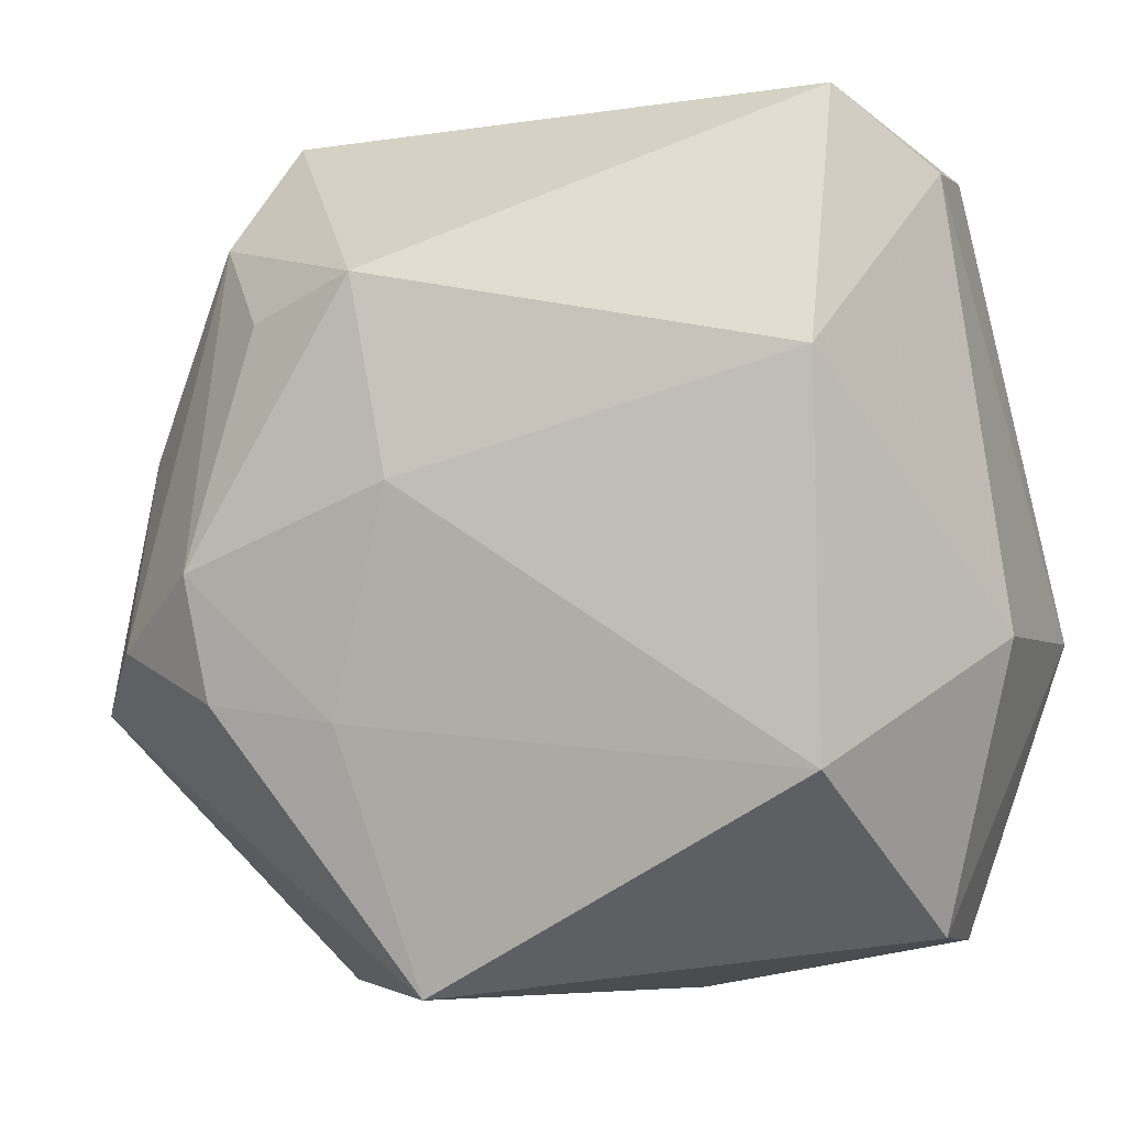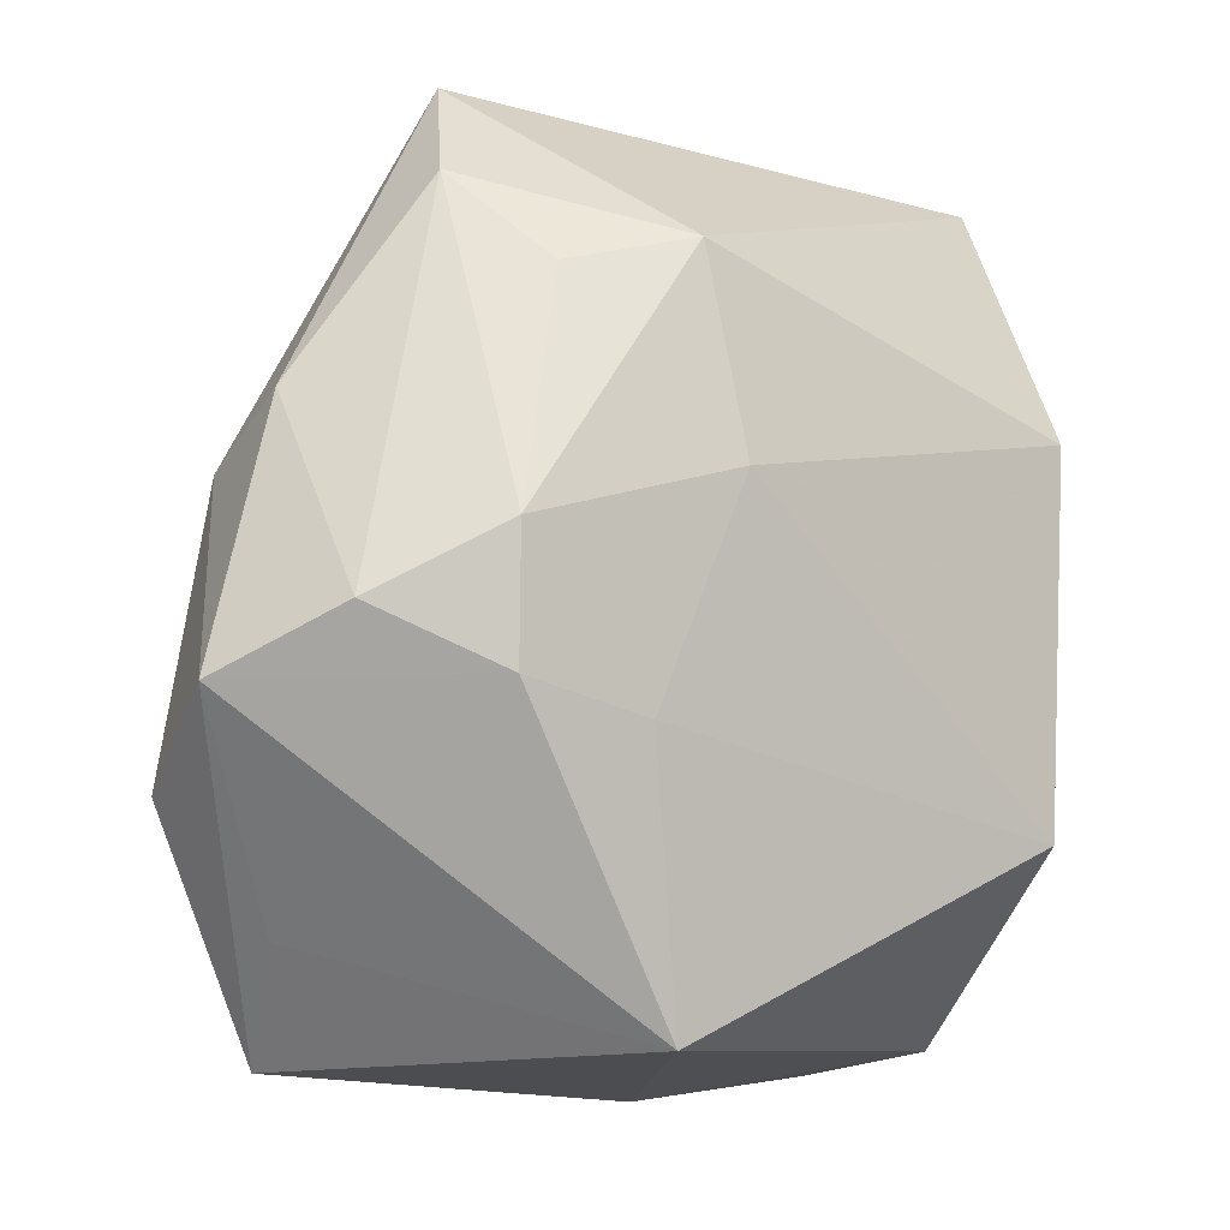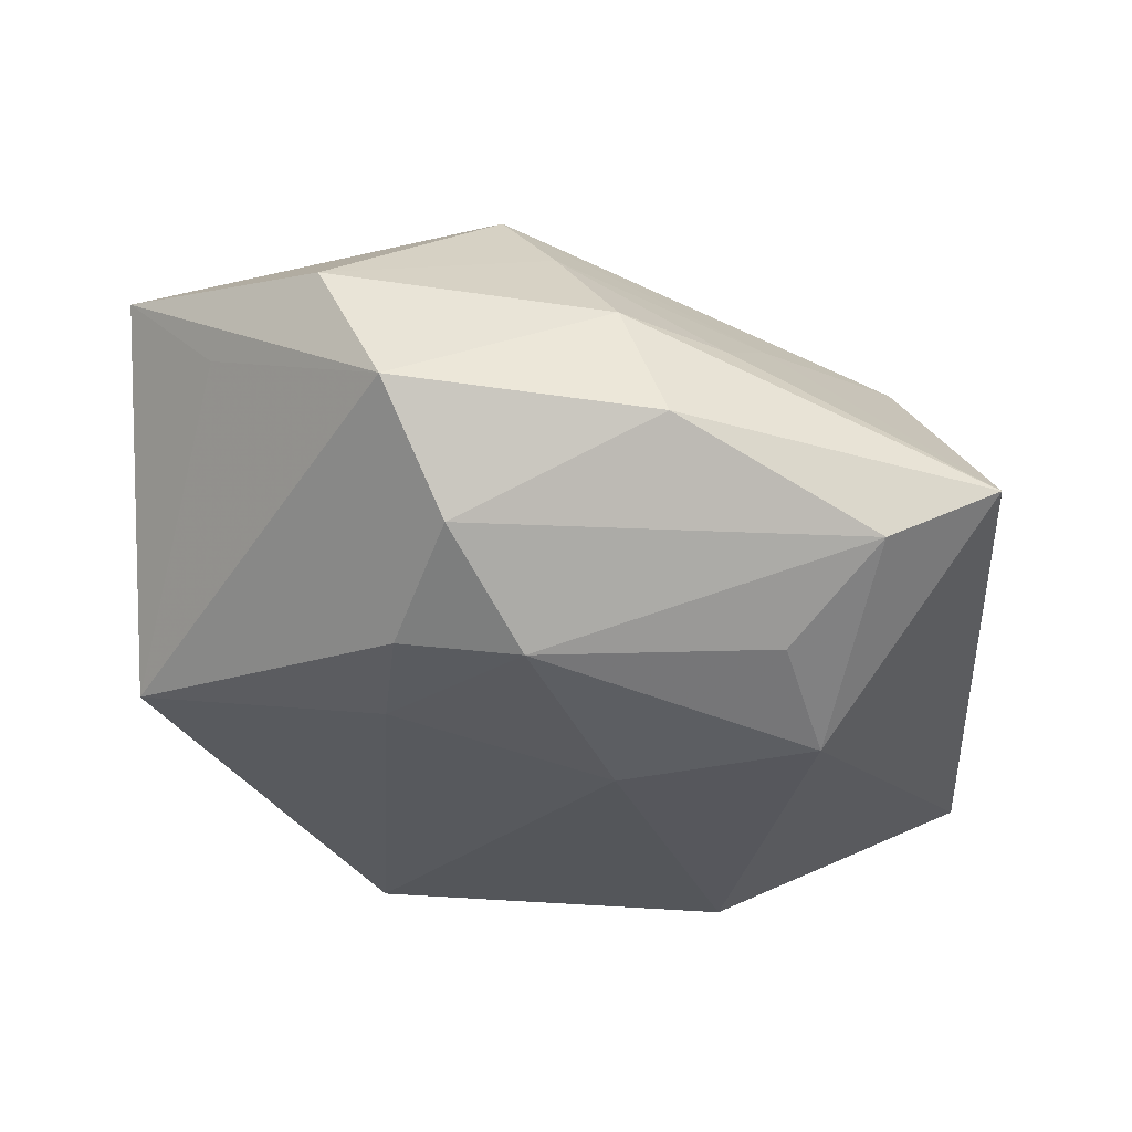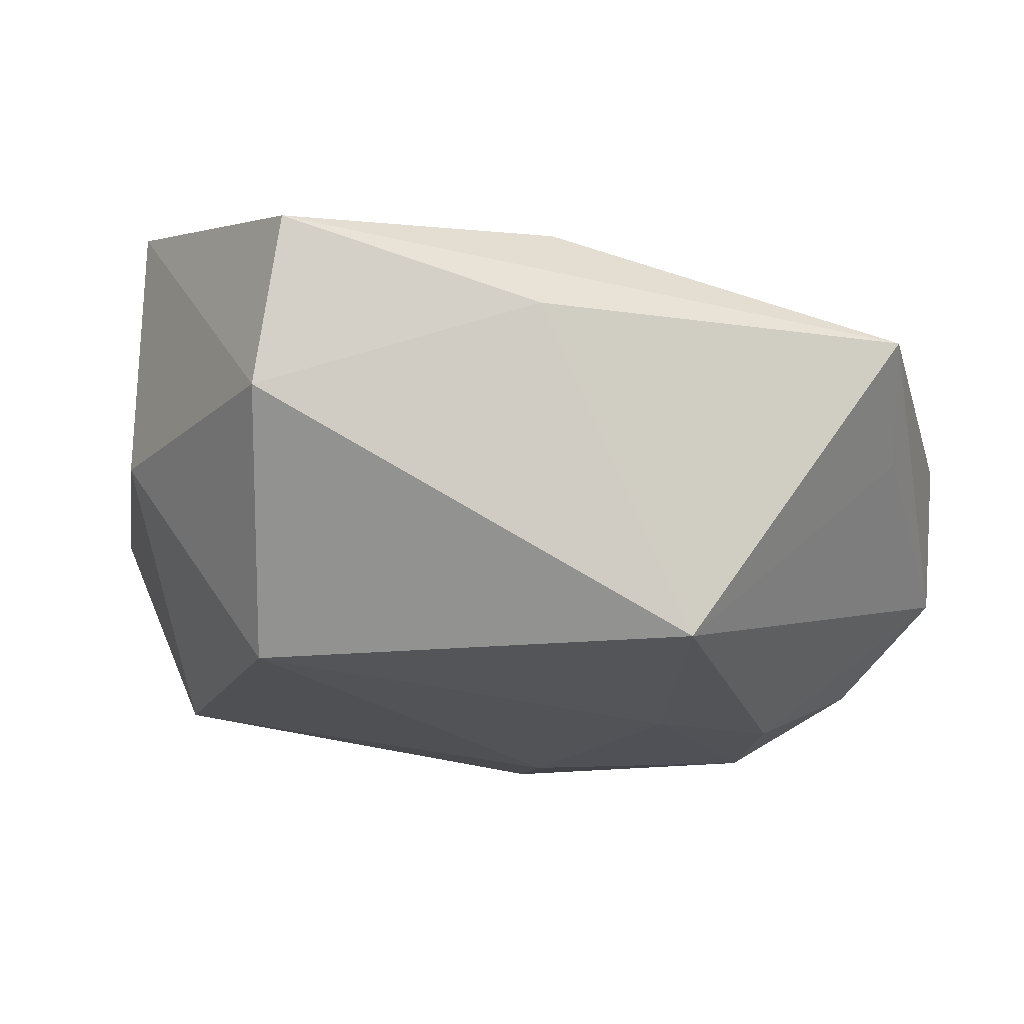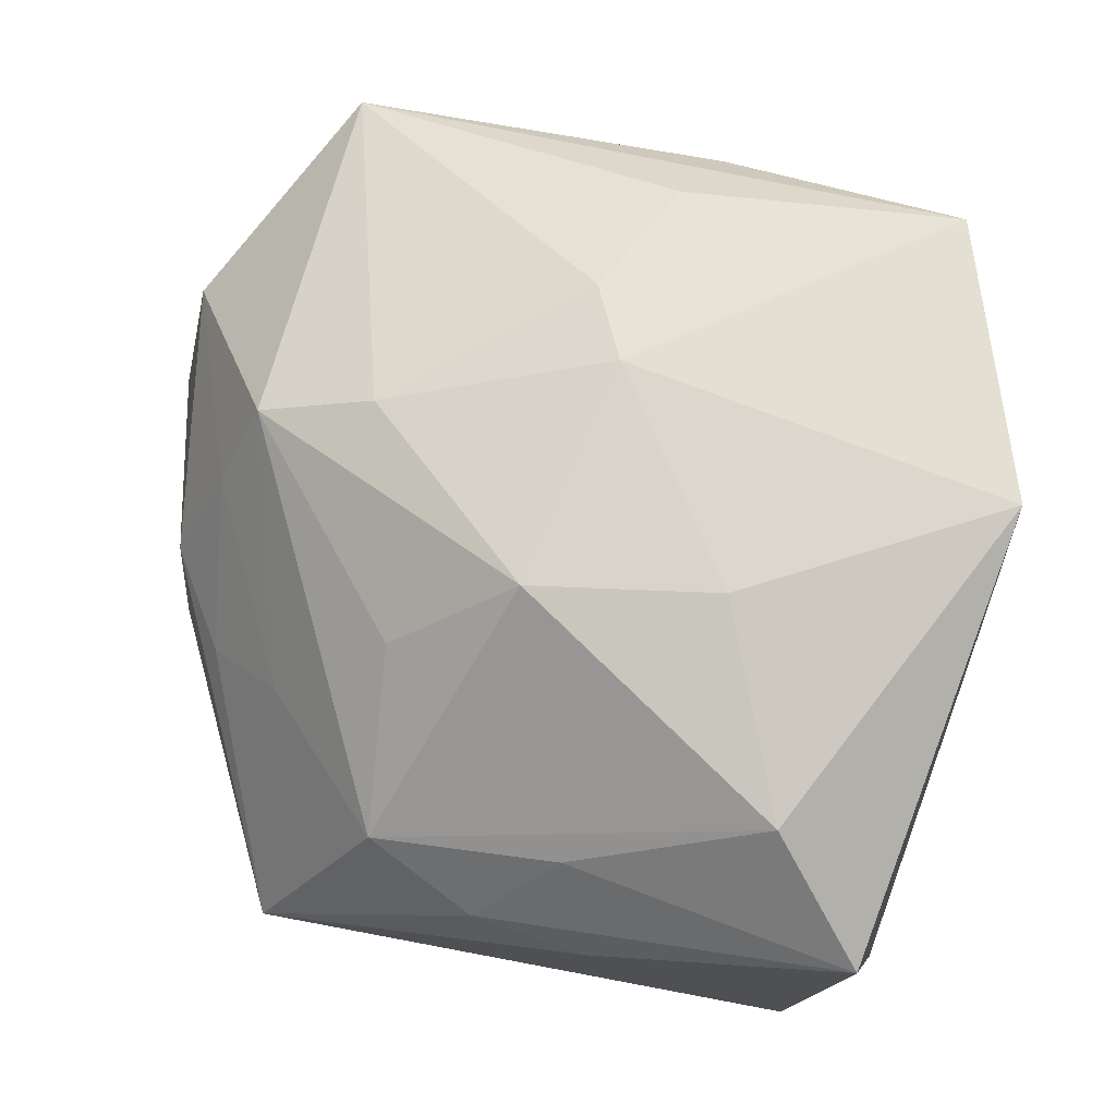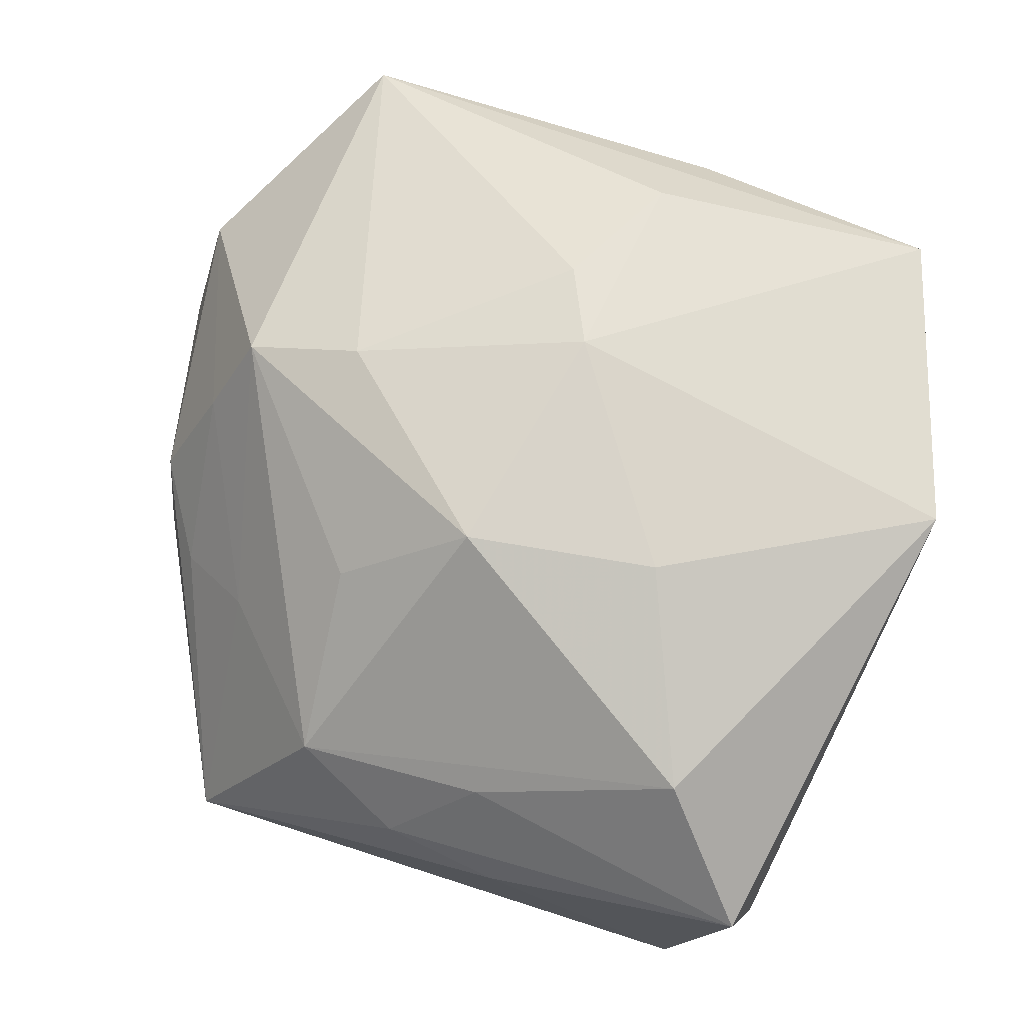
<metadata>
{"format":"obj","ext":"obj","renderer":"f3d","projection":"perspective","resolution":1024,"background":"white","views":[{"elev":-6.0,"azim":-156.3,"up":"+Y"},{"elev":-16.0,"azim":148.6,"up":"+Y"},{"elev":-35.9,"azim":92.1,"up":"+Z"},{"elev":-9.9,"azim":-16.9,"up":"+Z"},{"elev":77.8,"azim":-169.4,"up":"+Z"},{"elev":78.7,"azim":-162.3,"up":"+Z"}]}
</metadata>
<code>
v -0.01991 0.02982 -0.008335
v -0.02074 -0.01418 -0.01415
v -0.00183 -0.02329 0.01574
v 0.01225 0.01158 0.01385
v -0.009766 0.00523 0.02026
v -0.004938 0.02911 0.004853
v -0.02354 -0.02474 0.003135
v 0.02997 0.008086 -0.008207
v 0.002579 -0.01489 0.01778
v 0.02682 0.0008631 0.007517
v 0.00859 0.01773 -0.02003
v 0.01067 -0.01099 -0.01781
v 0.03223 -0.01414 0.002007
v -0.02811 -0.004682 0.01841
v -0.02293 0.02732 0.01126
v -0.02488 0.02515 -0.0005721
v 0.01137 0.02414 0.007872
v -0.02107 0.01147 -0.0161
v 0.006391 -0.02858 -0.01329
v 0.01962 -0.009653 -0.01825
v -0.004389 -0.02858 0.00928
v 0.02254 -0.02858 0.008367
v 0.03382 -0.00966 -0.007882
v -0.02897 -0.005364 0.0005241
v 0.0301 0.005018 -0.0001315
v 0.003706 0.007203 0.02026
v 0.02512 -0.02203 0.0008466
v 0.02055 -0.001269 -0.01998
v 0.02589 0.01201 -0.0001054
v 0.02429 -0.002962 0.01344
v 4.807e-05 -0.009336 0.0195
v 0.005729 0.004088 -0.02032
v 0.02194 0.02173 -0.01245
v 0.01934 0.02987 -0.006985
v 0.028 -0.005851 -0.01503
v -0.02179 -0.02524 0.0149
v -0.01573 0.01958 0.01731
v -0.00211 0.02372 0.01133
v 0.003494 0.02796 0.005622
v 0.0161 -0.004353 0.01642
v 0.01693 0.01531 -0.01752
v 0.0203 0.01479 0.004597
f 1 34 11
f 14 36 31
f 37 15 14
f 22 36 21
f 22 9 3
f 3 36 22
f 9 31 3
f 3 31 36
f 2 24 18
f 1 11 18
f 14 15 16
f 16 24 14
f 16 15 1
f 1 18 16
f 16 18 24
f 7 24 2
f 7 21 36
f 7 36 14
f 14 24 7
f 26 30 4
f 40 9 22
f 22 30 40
f 40 31 9
f 40 30 26
f 26 31 40
f 13 30 22
f 22 23 13
f 33 11 34
f 5 37 14
f 26 37 5
f 14 31 5
f 5 31 26
f 17 4 30
f 17 37 26
f 26 4 17
f 25 13 23
f 39 17 34
f 15 37 38
f 37 17 38
f 38 39 15
f 17 39 38
f 27 23 22
f 19 20 23
f 23 27 19
f 19 7 2
f 19 27 22
f 21 7 19
f 22 21 19
f 8 25 23
f 8 33 34
f 34 25 8
f 30 13 10
f 13 25 10
f 6 39 34
f 15 39 6
f 6 34 1
f 1 15 6
f 23 20 35
f 20 28 35
f 35 8 23
f 35 28 33
f 33 8 35
f 11 33 41
f 41 28 11
f 33 28 41
f 12 28 20
f 12 19 2
f 20 19 12
f 42 17 30
f 30 10 42
f 34 17 42
f 32 12 2
f 28 12 32
f 2 18 32
f 32 18 11
f 11 28 32
f 29 10 25
f 29 42 10
f 29 25 34
f 34 42 29

</code>
